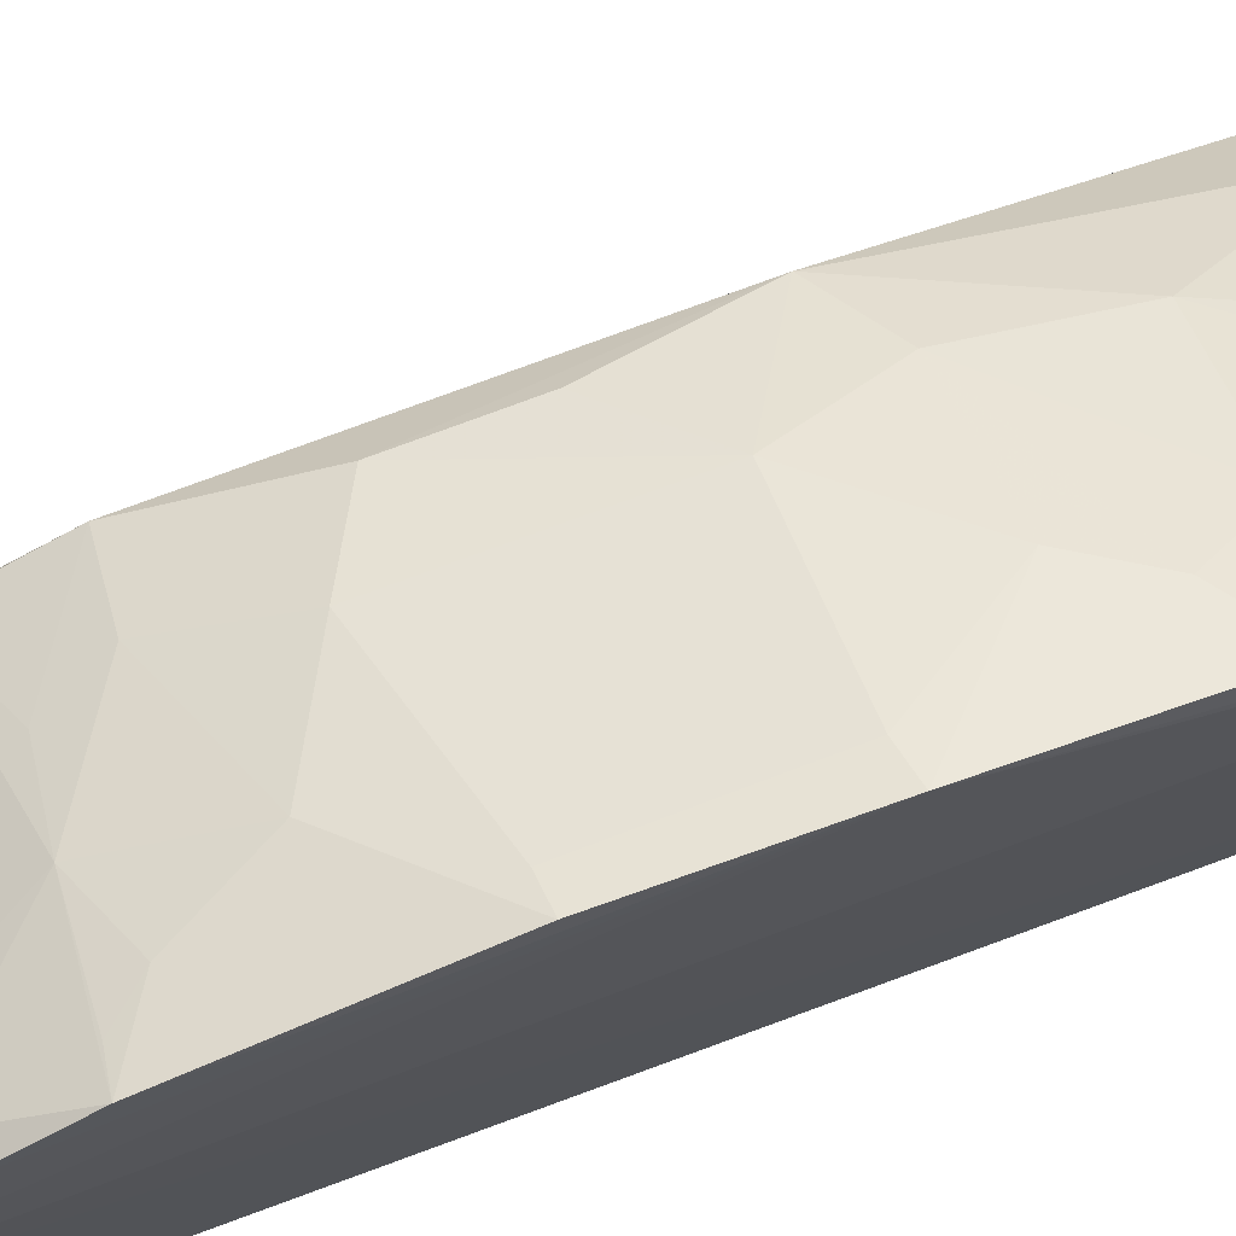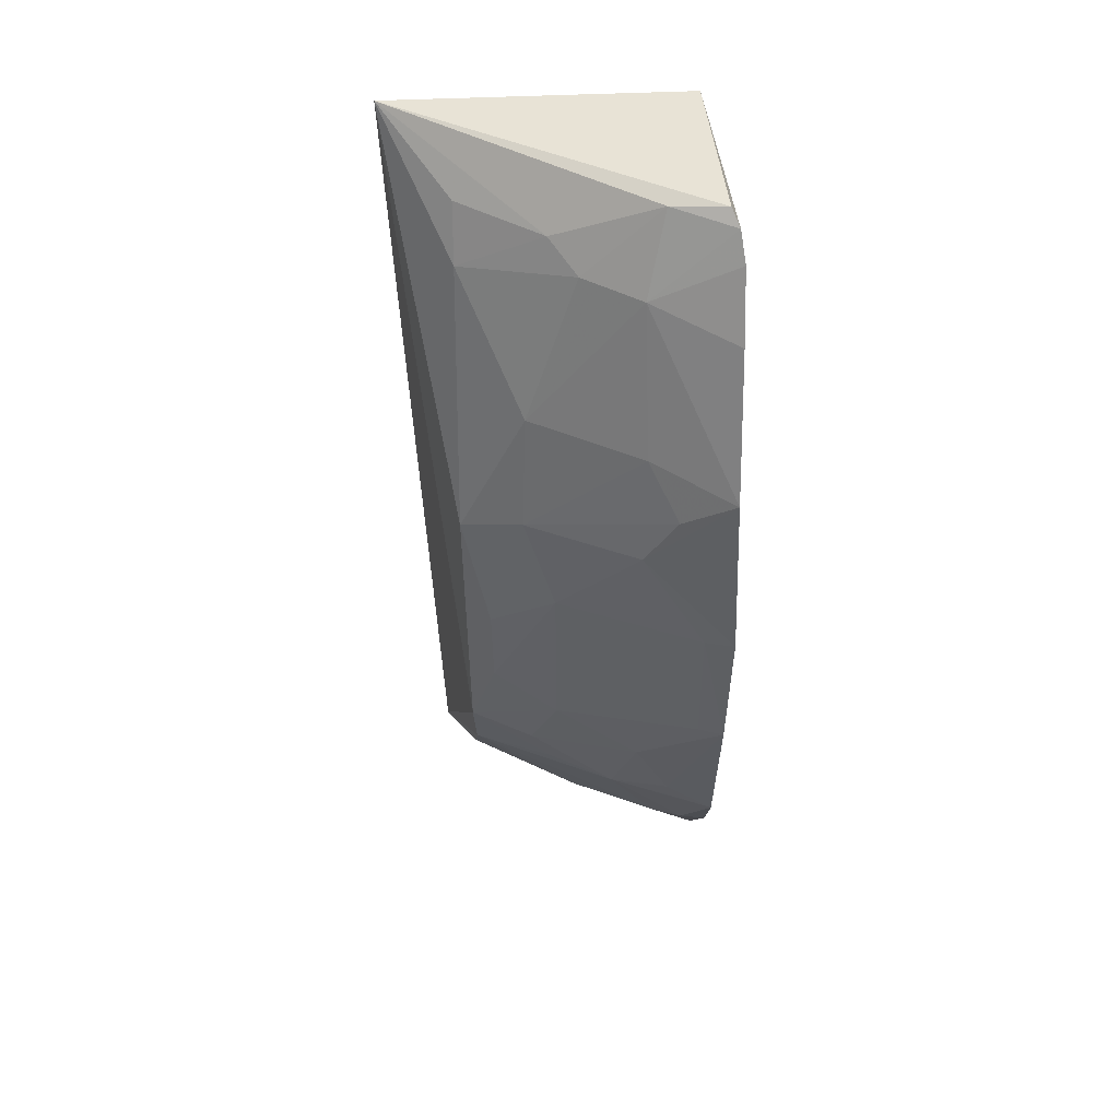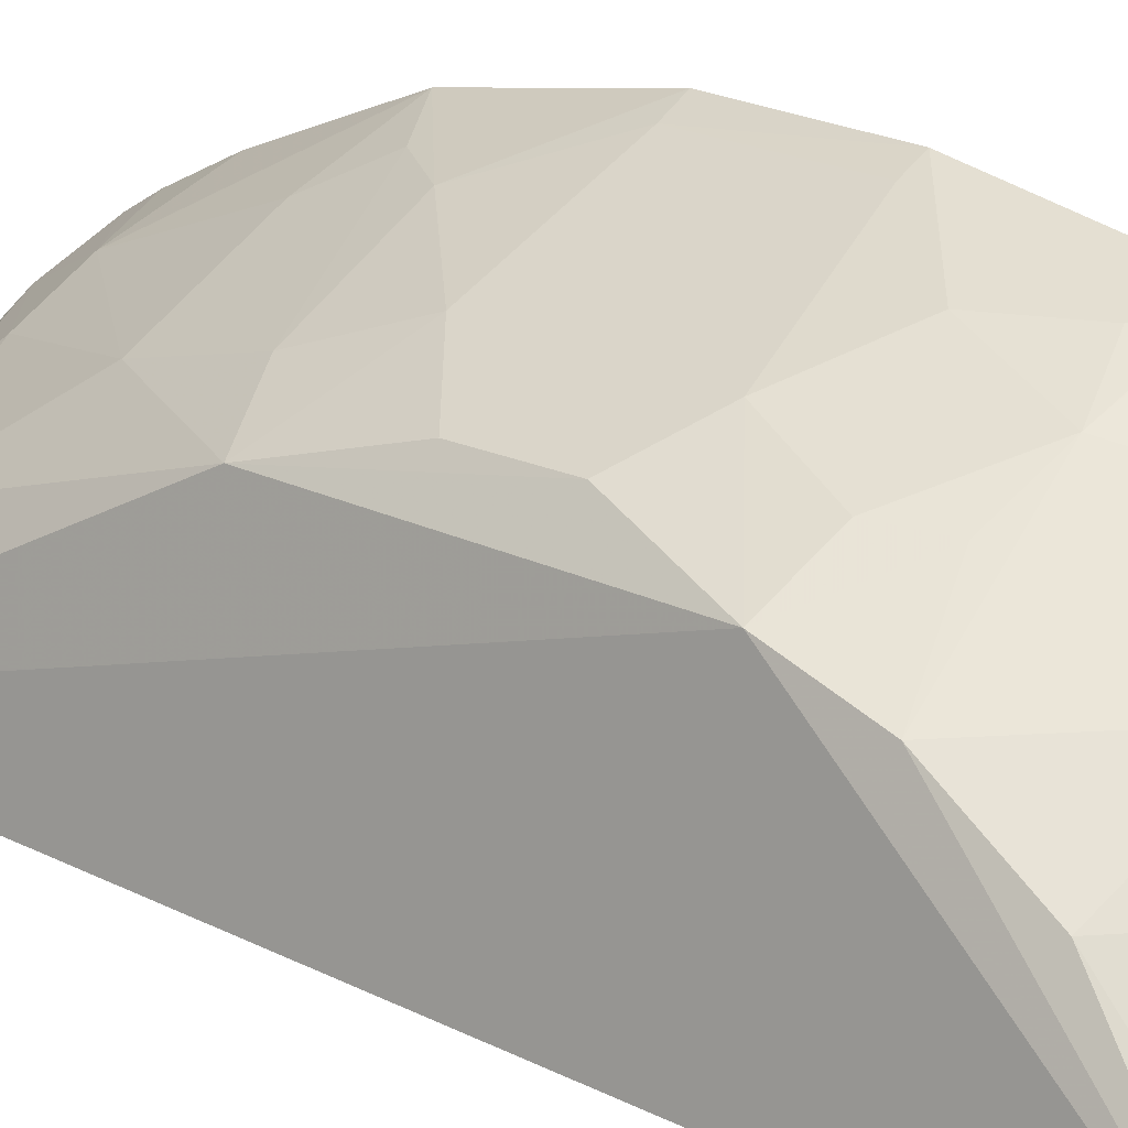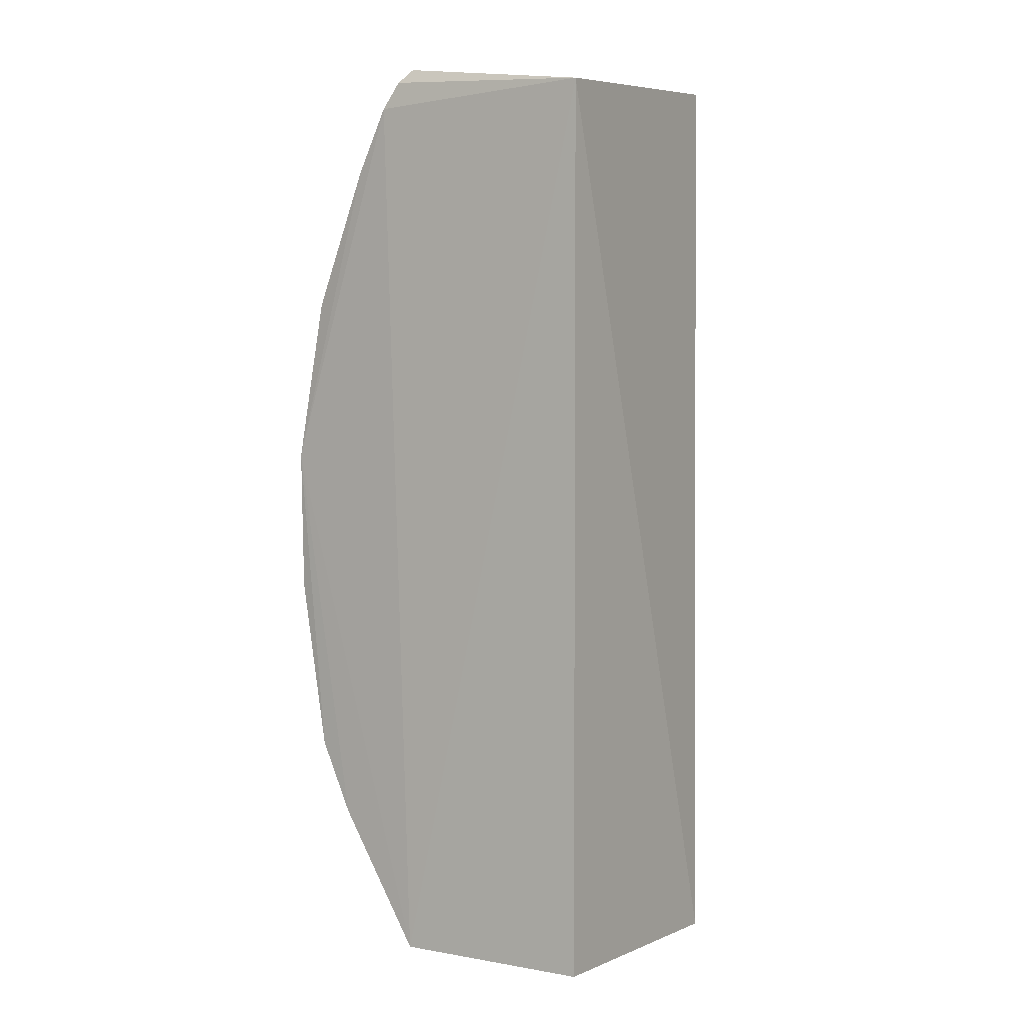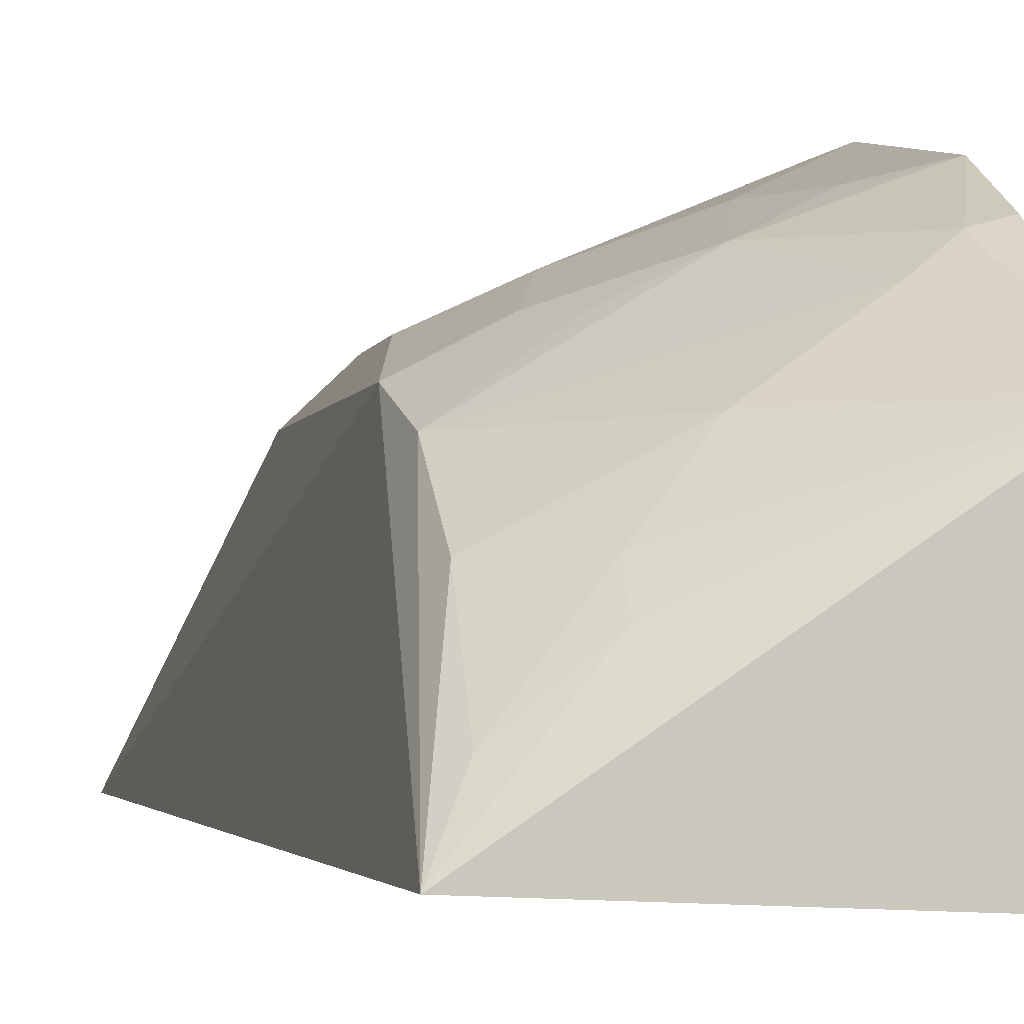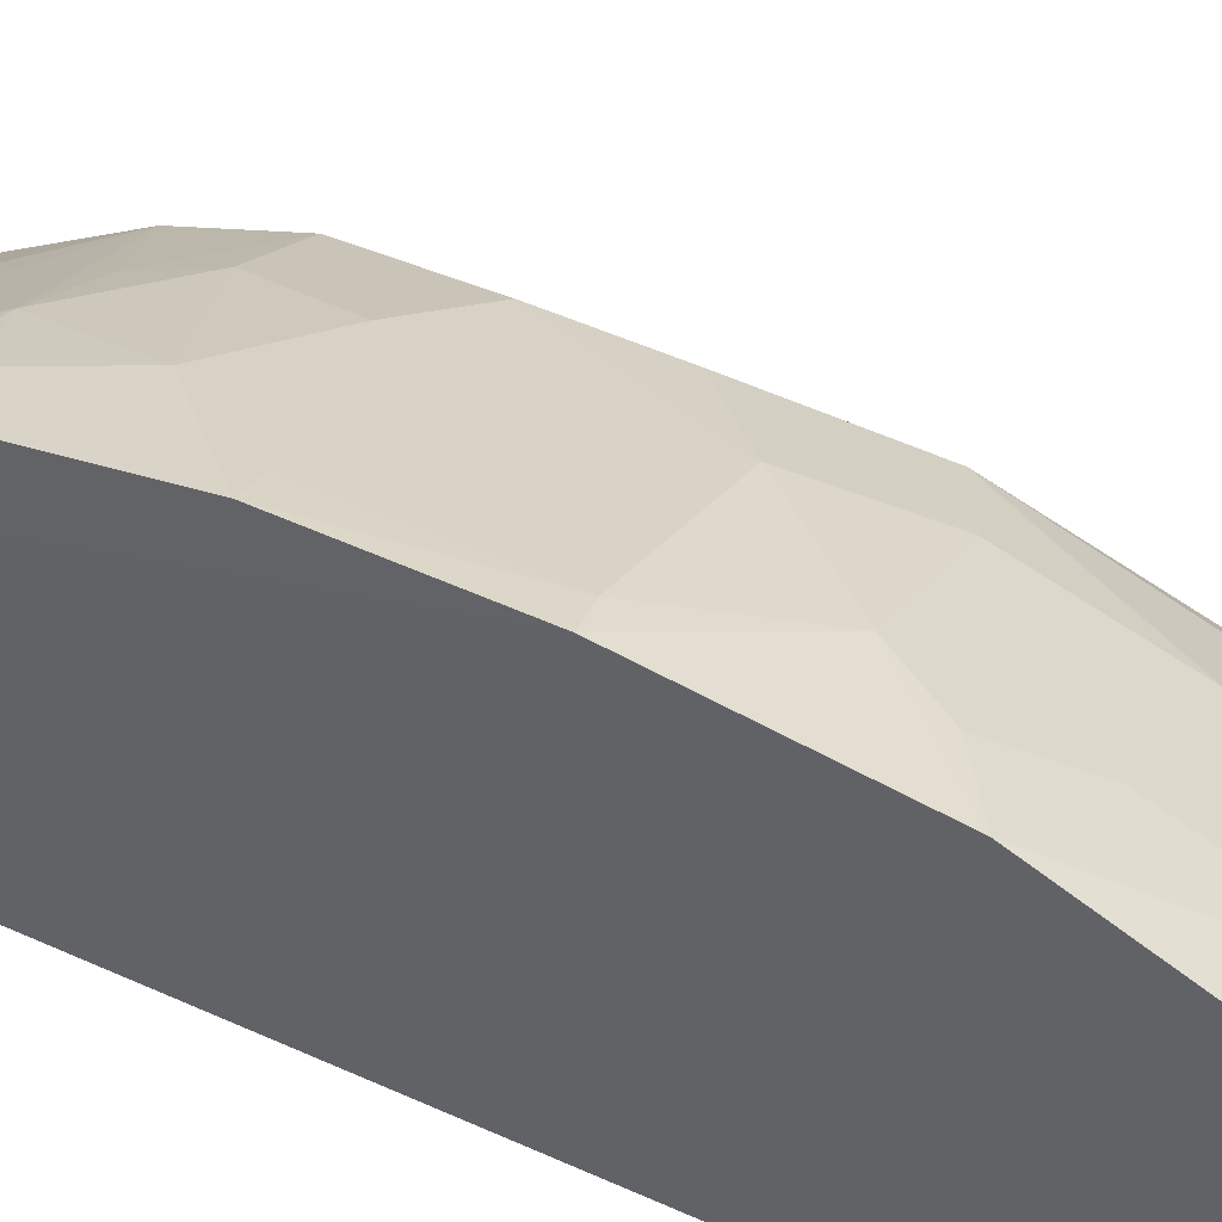
<metadata>
{"format":"obj","ext":"obj","renderer":"f3d","projection":"perspective","resolution":1024,"background":"white","views":[{"elev":72.5,"azim":69.6,"up":"+Z"},{"elev":49.0,"azim":-4.3,"up":"+Y"},{"elev":20.5,"azim":-47.0,"up":"+Z"},{"elev":3.2,"azim":125.0,"up":"+Y"},{"elev":-2.8,"azim":-11.2,"up":"+Z"},{"elev":48.7,"azim":117.0,"up":"+Z"}]}
</metadata>
<code>
v -0.09245 -0.2467 0.3457
v -0.09848 -0.2463 0.2404
v -0.0948 0.2317 0.3537
v -0.2536 0.2381 0.257
v -0.2396 -0.2517 0.2462
v -0.09848 0.2234 0.2404
v -0.2112 -0.04917 0.3734
v -0.09844 0.2384 0.3464
v -0.0928 0.2181 0.3626
v -0.2218 -0.1462 0.3431
v -0.1257 0.2348 0.3395
v -0.09407 -0.04802 0.424
v -0.1921 -0.2171 0.3139
v -0.225 0.05192 0.3566
v -0.2237 -0.1049 0.3573
v -0.1359 0.1963 0.3589
v -0.09295 0.02652 0.4247
v -0.09356 -0.1385 0.4086
v -0.2226 -0.1914 0.3138
v -0.1931 -0.2312 0.2993
v -0.1221 -0.1865 0.3749
v -0.1784 0.2109 0.3272
v -0.09469 0.1123 0.41
v -0.1793 0.02471 0.3886
v -0.09308 -0.1758 0.3907
v -0.1479 -0.1341 0.3883
v -0.2259 -0.2342 0.2734
v -0.1653 -0.1991 0.3448
v -0.165 0.1986 0.3422
v -0.2211 0.1843 0.3136
v -0.09339 0.1846 0.3798
v -0.2118 -0.004656 0.3727
v -0.1789 -0.06588 0.3882
v -0.1075 0.02416 0.4192
v -0.1941 0.06742 0.373
v -0.1061 -0.1774 0.3871
v -0.181 -0.1305 0.3717
v -0.2203 0.2116 0.2995
v -0.1917 -0.1074 0.374
v -0.1364 -0.08813 0.4032
v -0.1379 0.06905 0.4014
v -0.1068 -0.0489 0.4188
v -0.1914 0.1246 0.3578
v -0.1185 -0.1228 0.4033
v -0.1356 0.1231 0.3875
v -0.1067 -0.1364 0.4041
v -0.1211 0.09516 0.403
f 5 2 1
f 6 5 4
f 6 2 5
f 6 1 2
f 8 6 4
f 8 3 6
f 9 6 3
f 9 1 6
f 11 8 4
f 11 3 8
f 15 4 5
f 15 5 10
f 15 14 4
f 15 7 14
f 16 9 3
f 16 3 11
f 17 1 9
f 18 17 12
f 19 10 5
f 20 5 1
f 20 1 13
f 22 11 4
f 25 1 17
f 25 17 18
f 26 10 21
f 27 19 5
f 27 13 19
f 27 20 13
f 27 5 20
f 28 13 1
f 28 1 21
f 28 19 13
f 28 21 10
f 28 10 19
f 29 16 11
f 29 11 22
f 30 4 14
f 30 29 22
f 31 23 17
f 31 17 9
f 31 9 16
f 31 16 23
f 32 24 14
f 32 14 7
f 32 7 24
f 33 24 7
f 33 7 15
f 34 12 17
f 34 24 33
f 35 14 24
f 36 21 1
f 36 1 25
f 36 25 18
f 36 26 21
f 36 18 26
f 37 15 10
f 37 10 26
f 38 30 22
f 38 22 4
f 38 4 30
f 39 33 15
f 39 37 26
f 39 15 37
f 40 39 26
f 40 33 39
f 41 34 17
f 41 17 23
f 41 24 34
f 41 35 24
f 42 34 33
f 42 12 34
f 42 40 12
f 42 33 40
f 43 16 29
f 43 29 30
f 43 30 14
f 43 14 35
f 44 40 26
f 44 18 12
f 44 12 40
f 45 23 16
f 45 16 43
f 45 43 35
f 46 44 26
f 46 26 18
f 46 18 44
f 47 41 23
f 47 23 45
f 47 45 35
f 47 35 41

</code>
